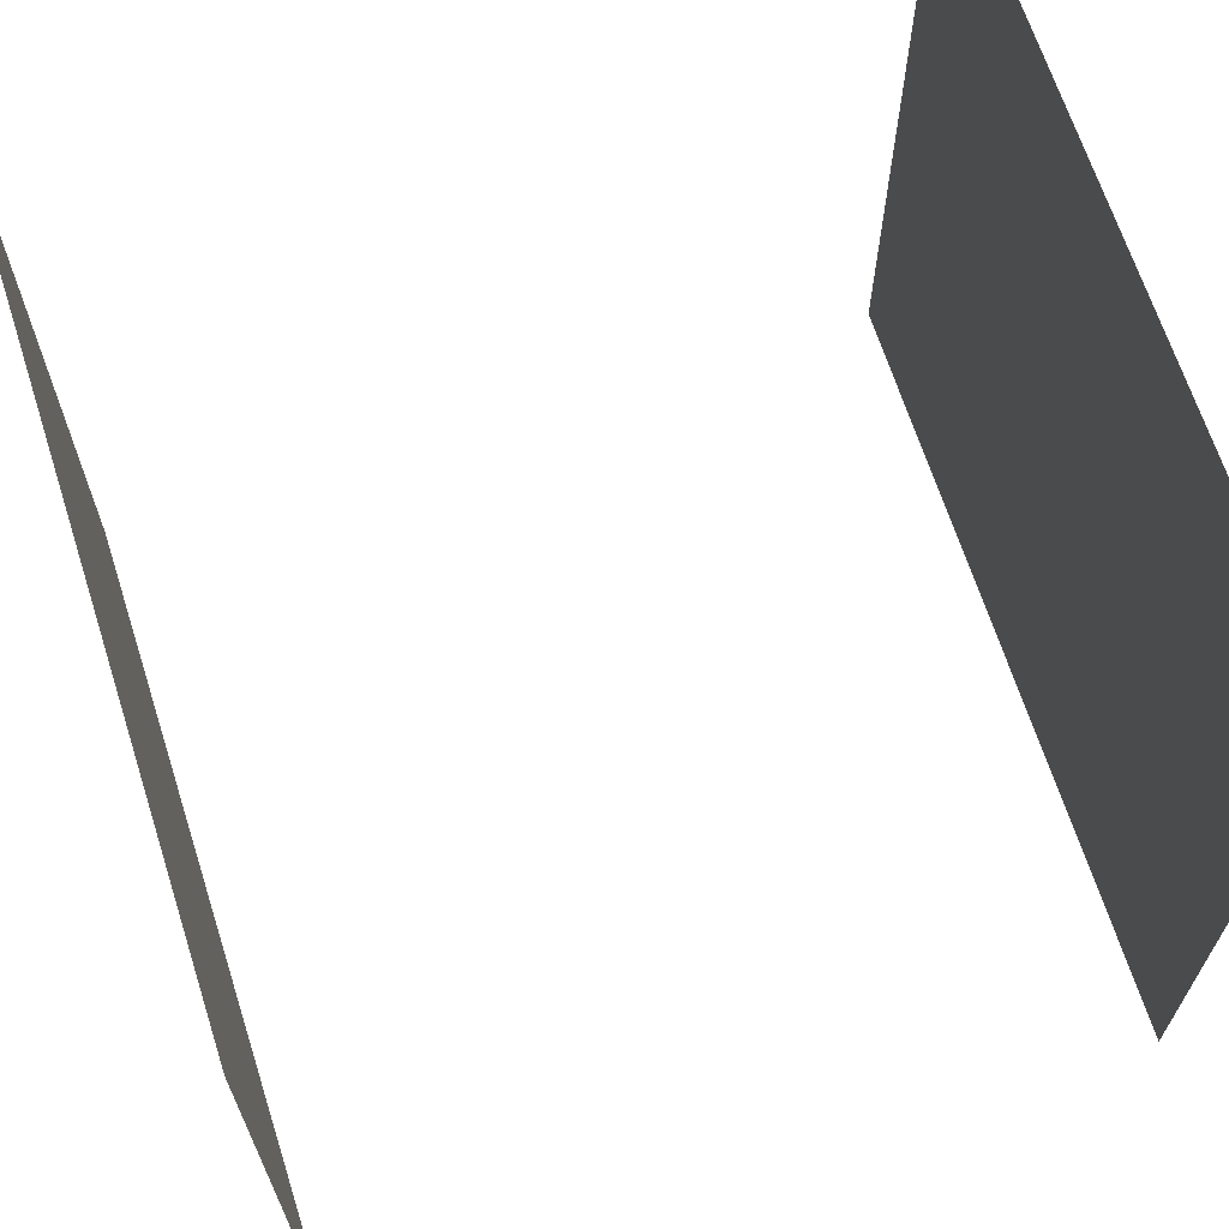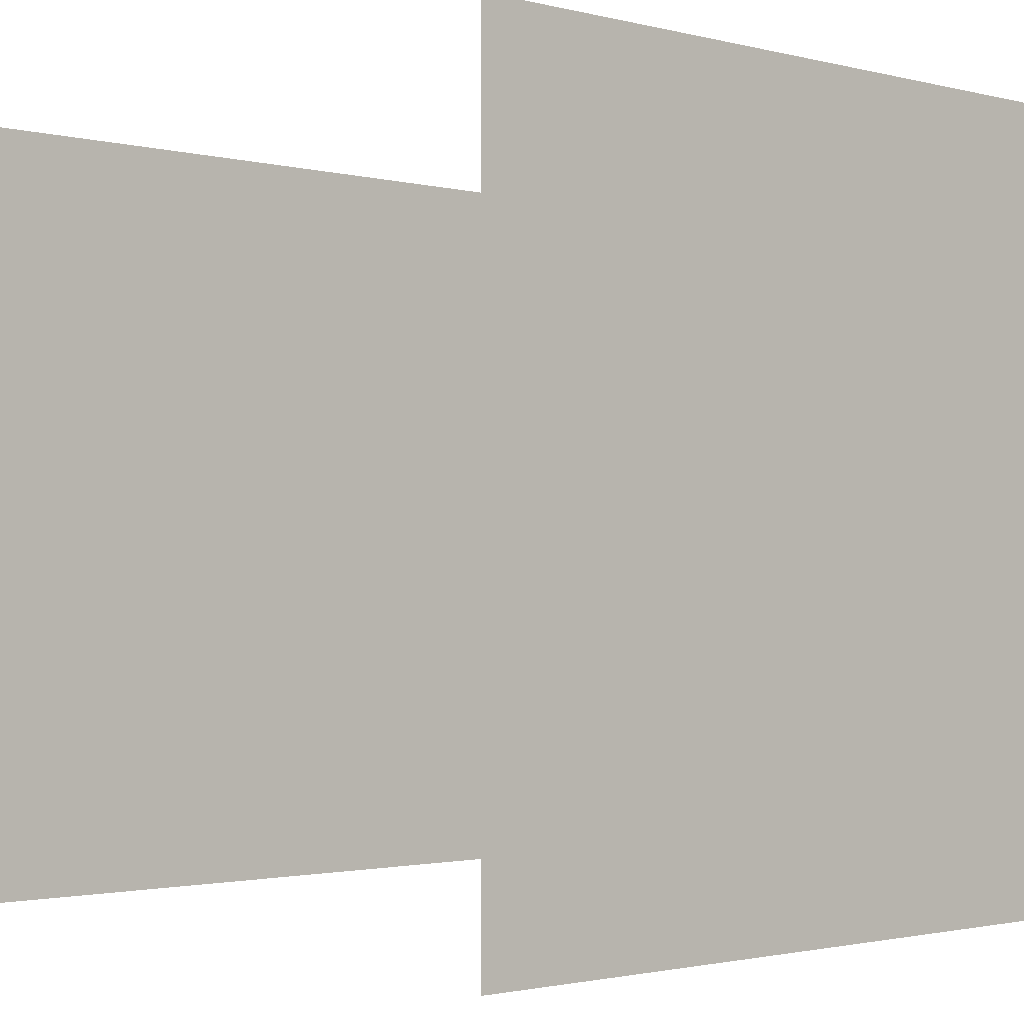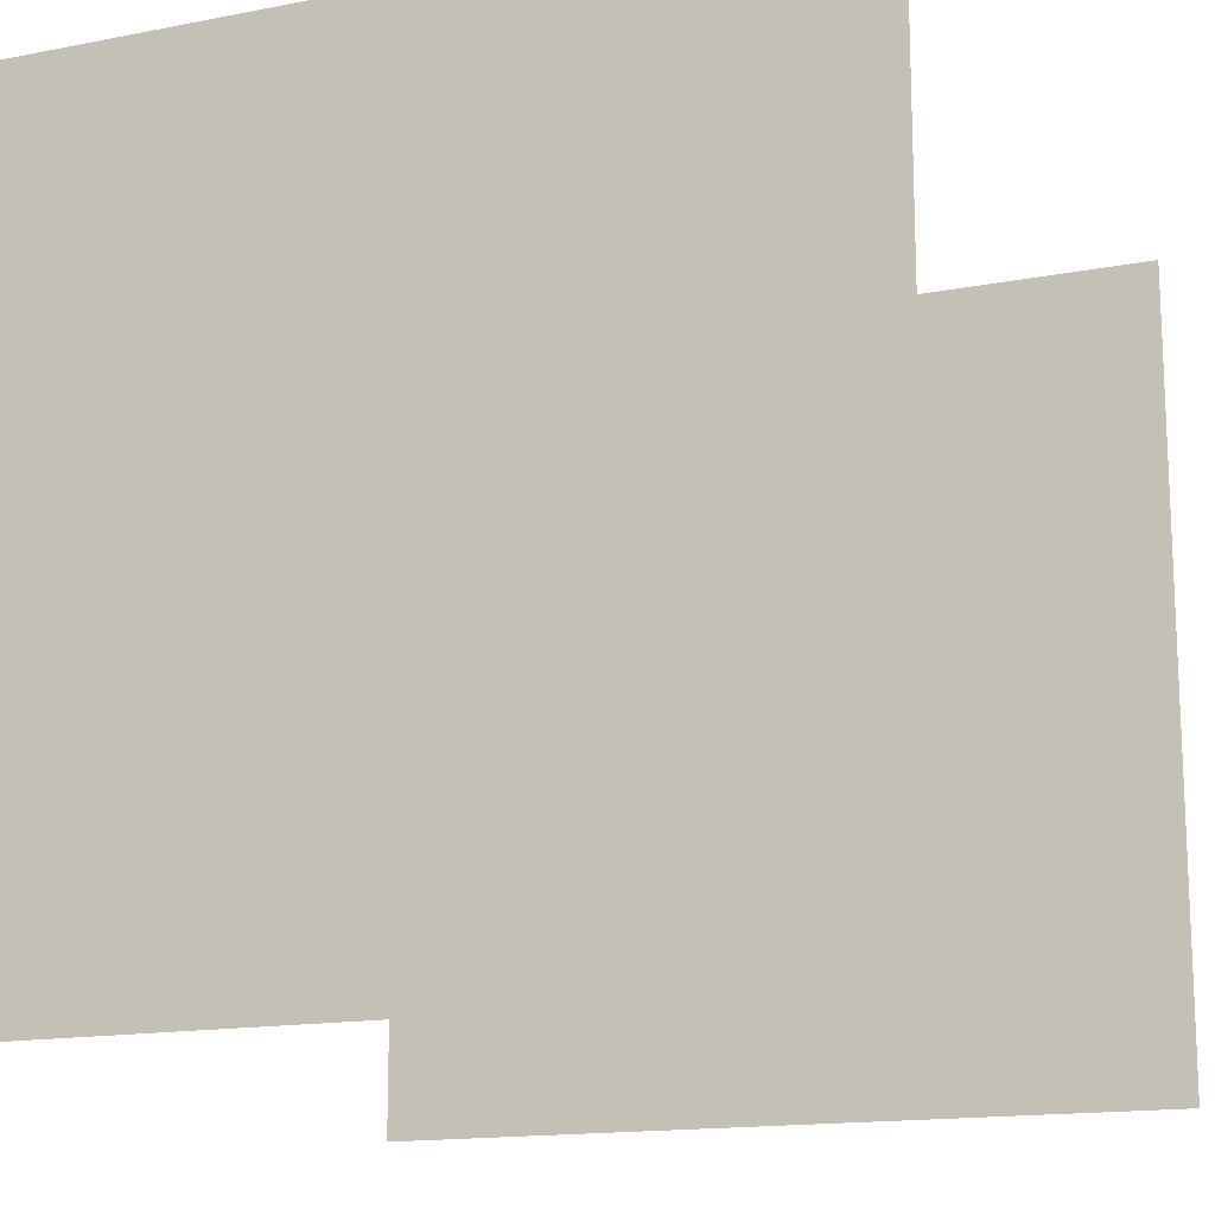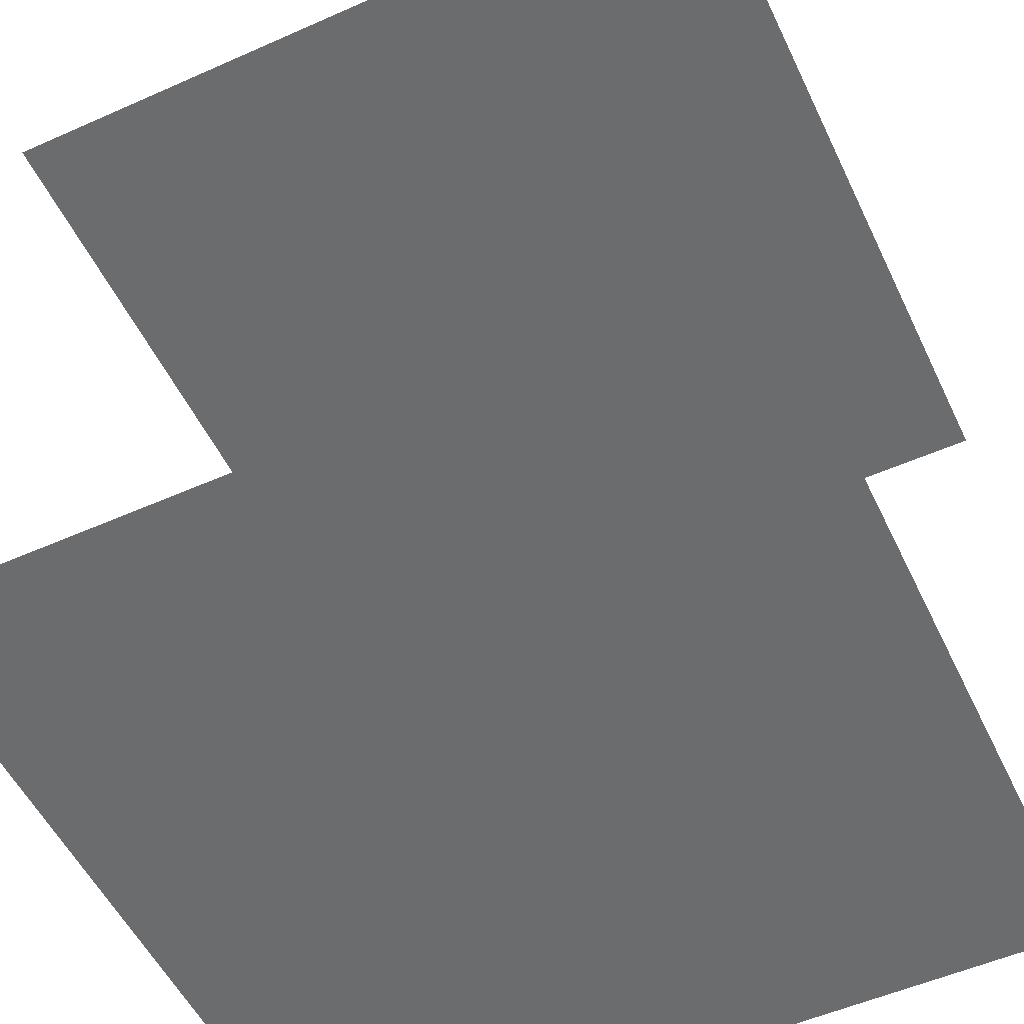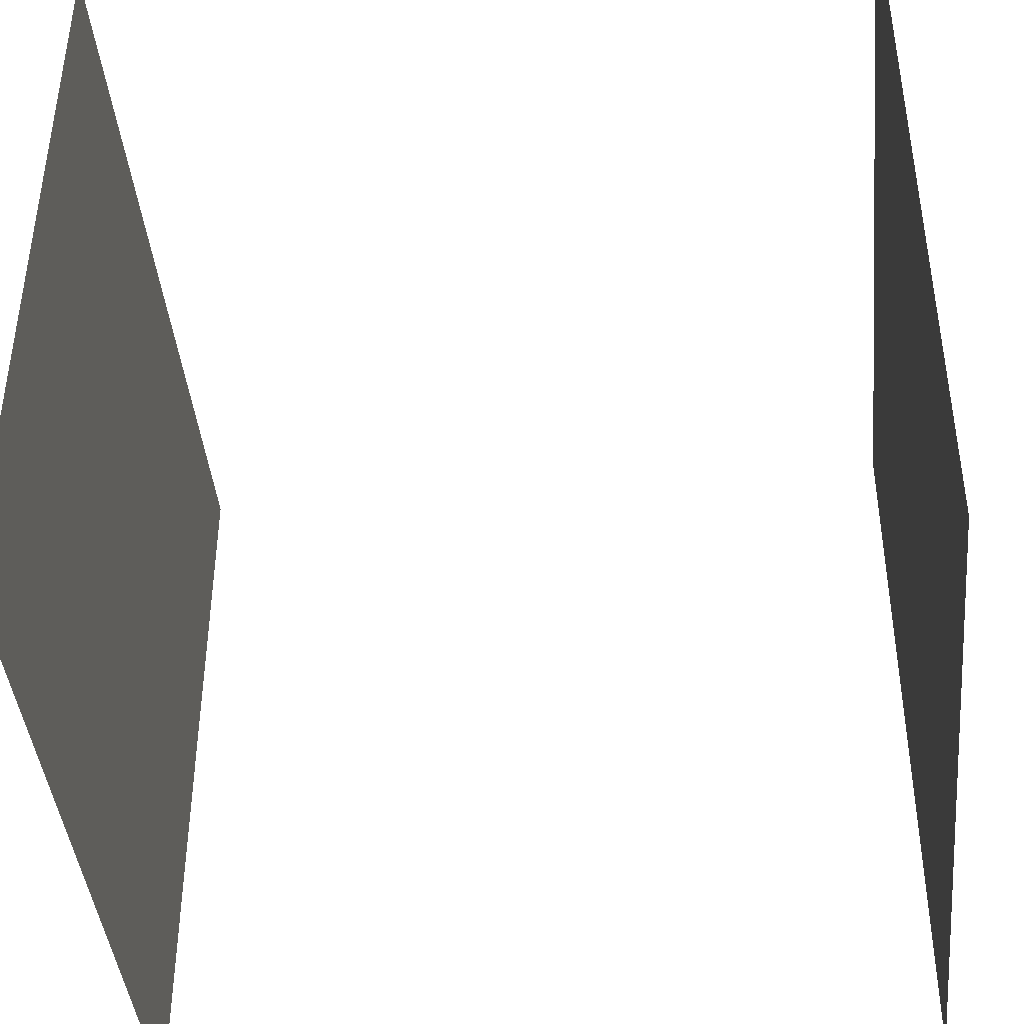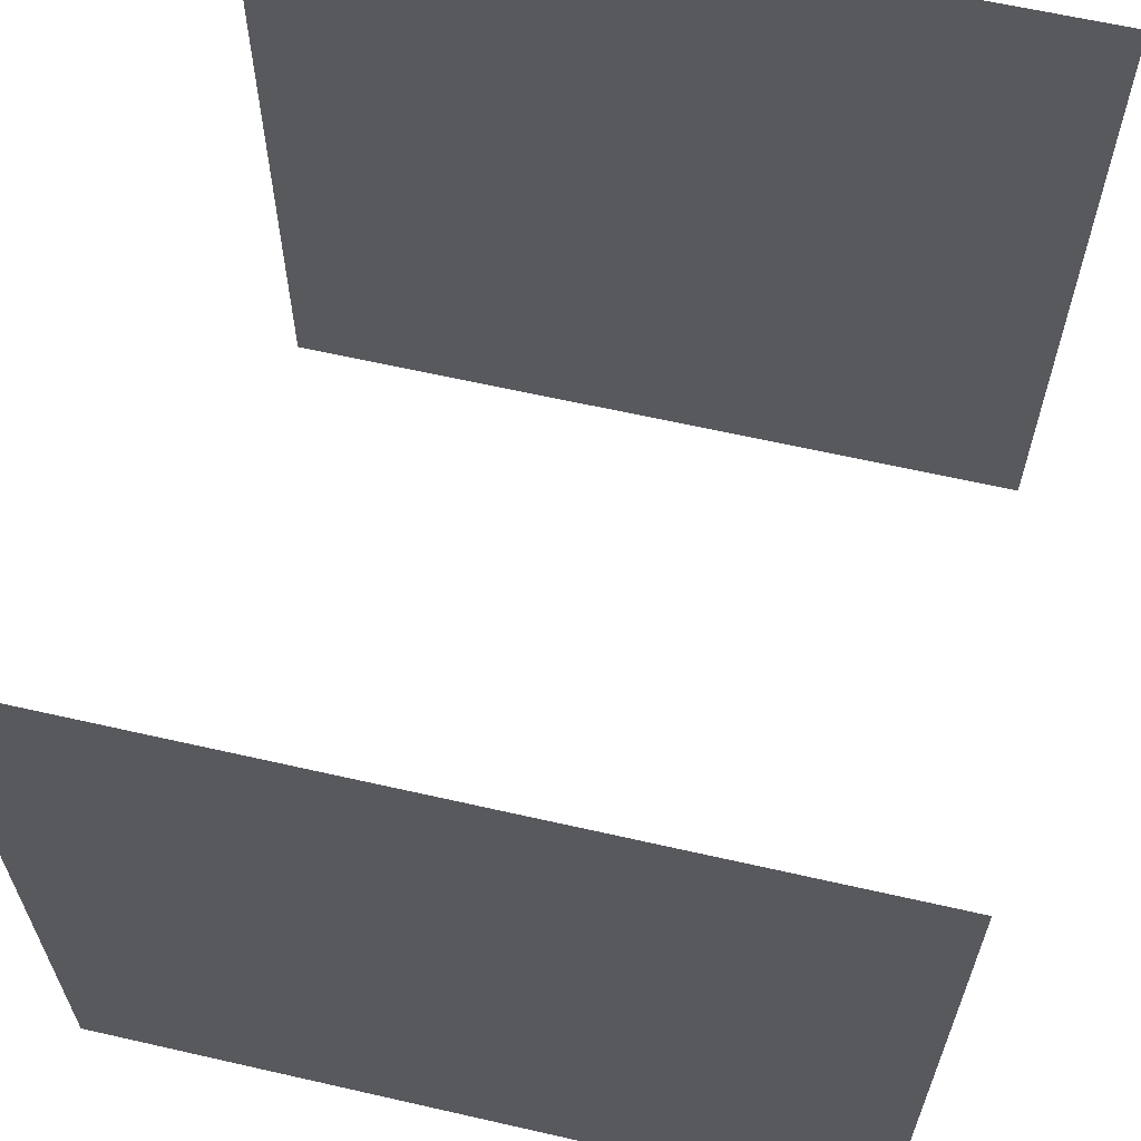
<metadata>
{"format":"obj","ext":"obj","renderer":"f3d","projection":"perspective","resolution":1024,"background":"white","views":[{"elev":66.9,"azim":72.2,"up":"+Y"},{"elev":-1.7,"azim":-42.5,"up":"+Y"},{"elev":-15.1,"azim":-157.4,"up":"+Y"},{"elev":-53.6,"azim":25.3,"up":"+Z"},{"elev":-42.1,"azim":-84.4,"up":"+Y"},{"elev":63.0,"azim":-167.0,"up":"+Y"}]}
</metadata>
<code>
v 0 0 0
v 0 1 0
v 1 0 0
v 1 1 0
v 0 0 1
v 0 1 1
v 1 0 1
v 1 1 1
f 1 2 3
f 4 2 3
f 5 6 7
f 8 6 7

</code>
